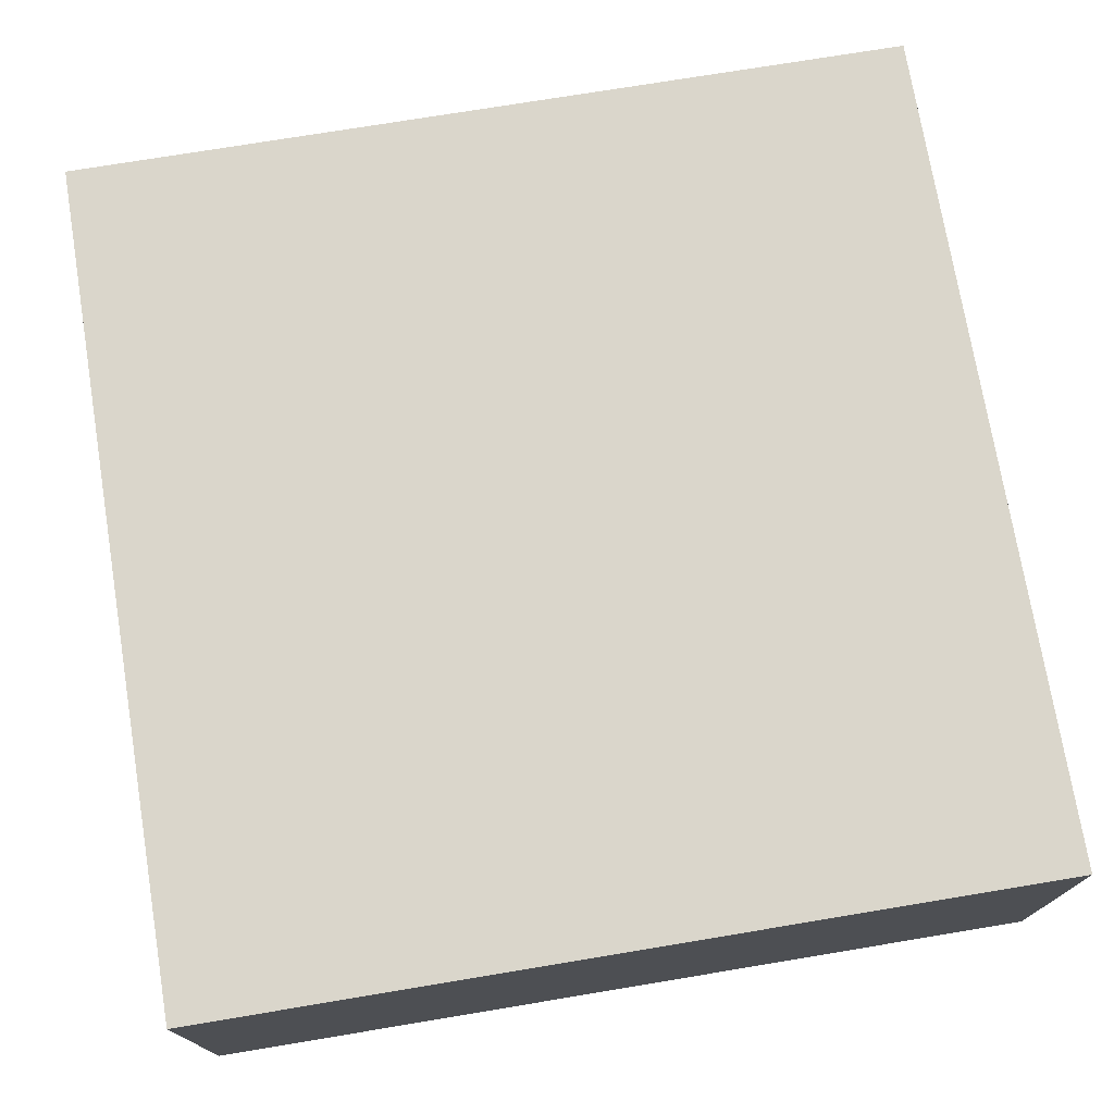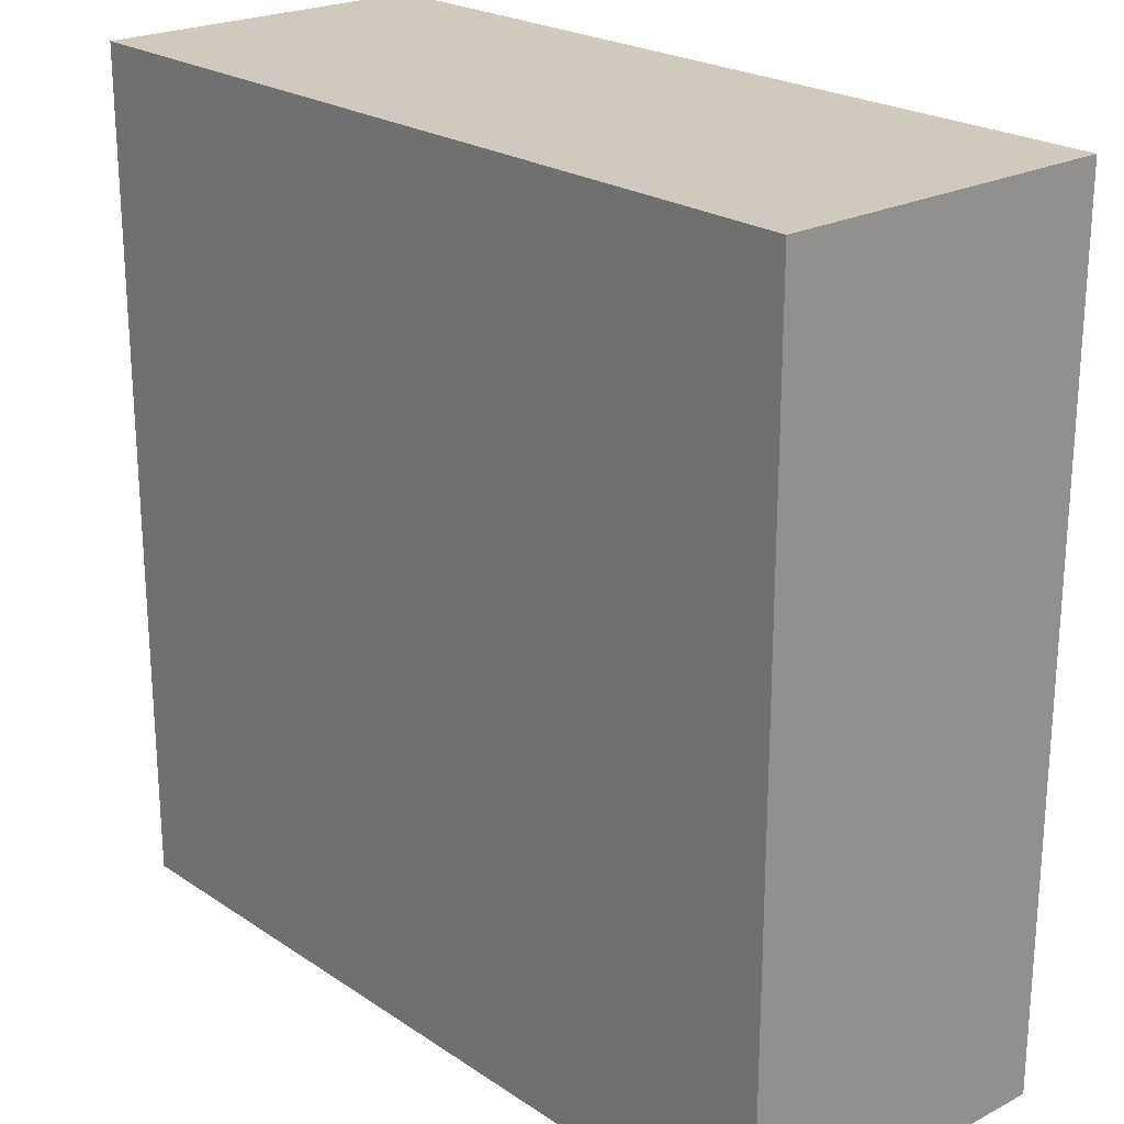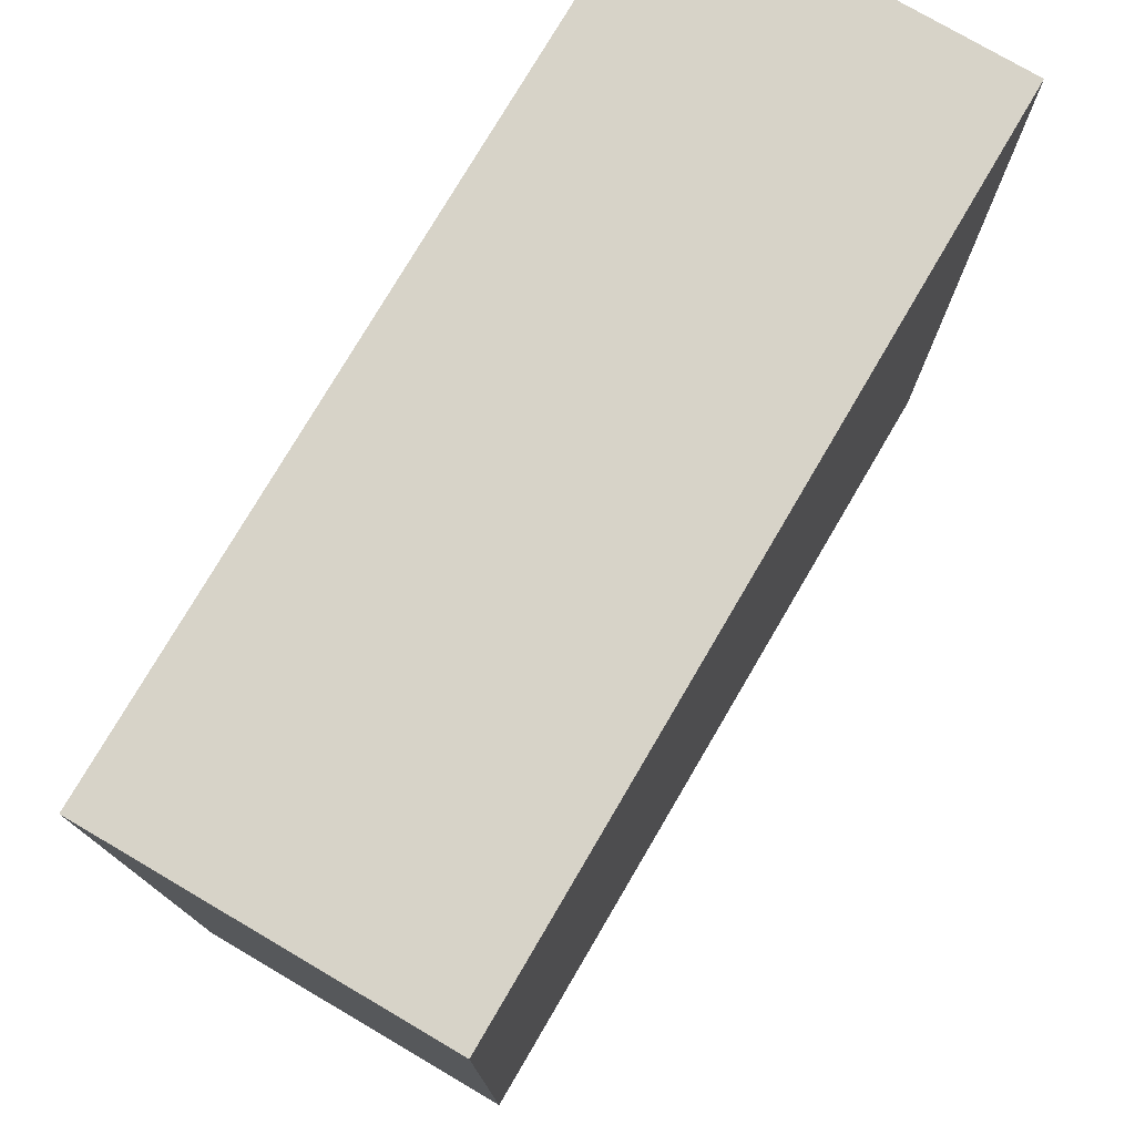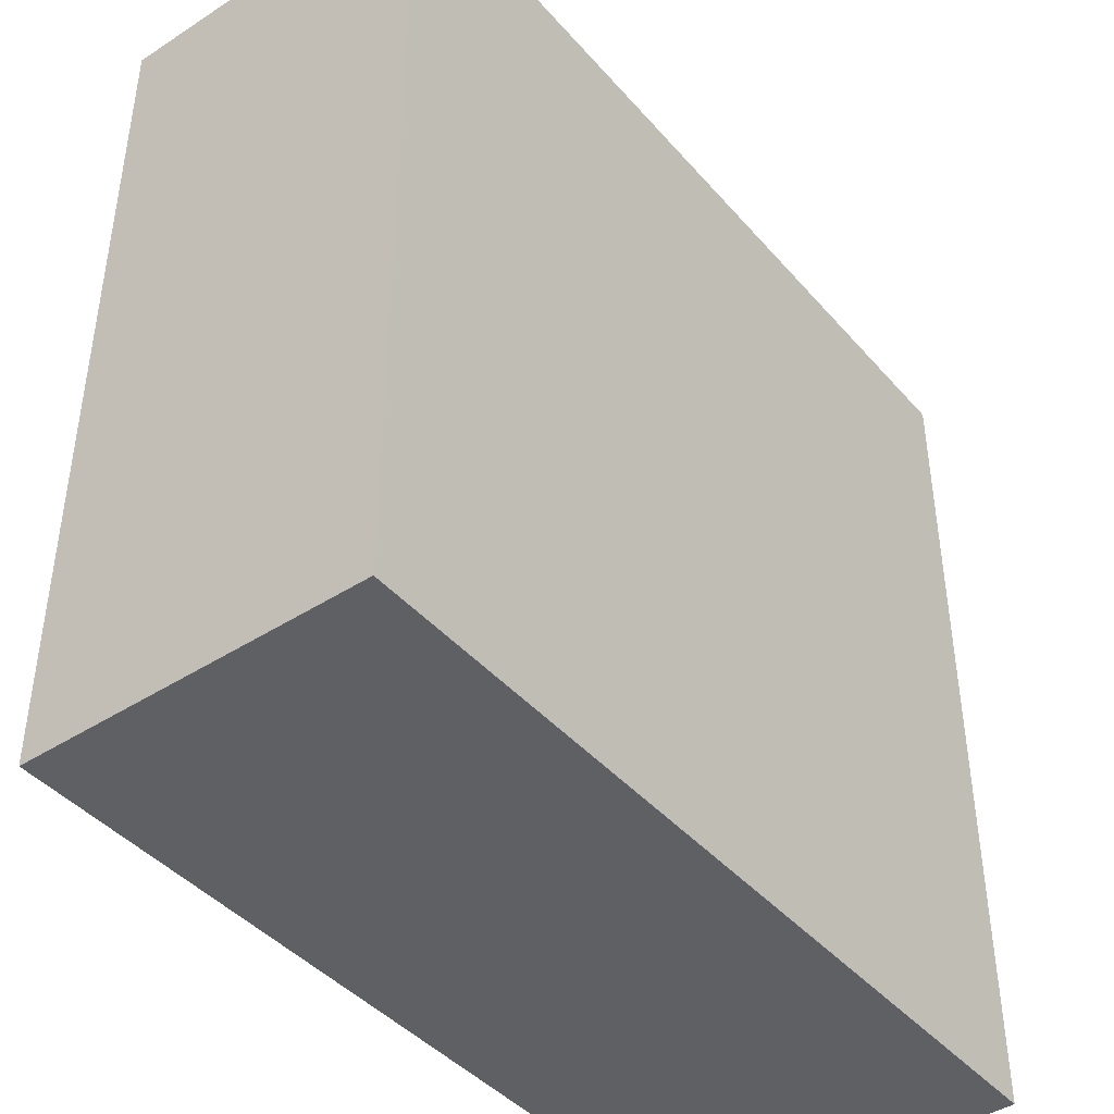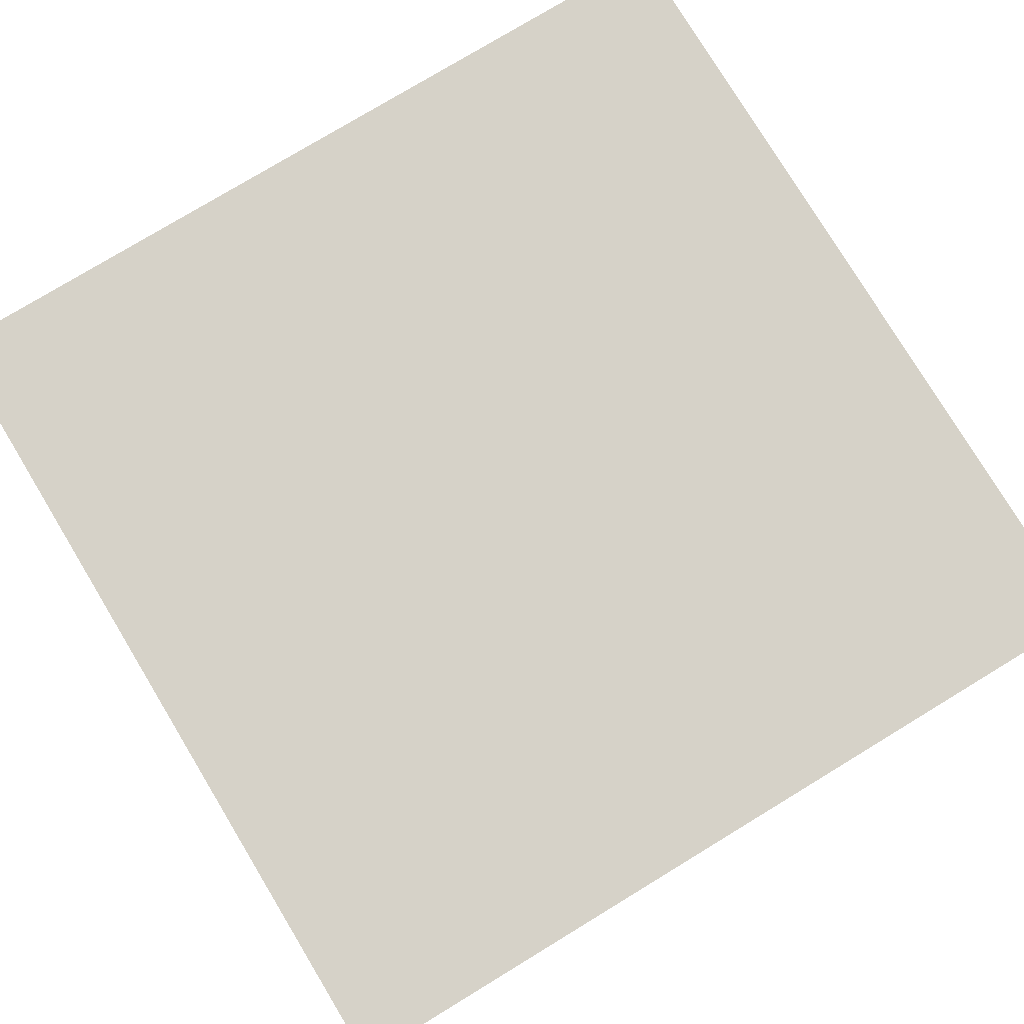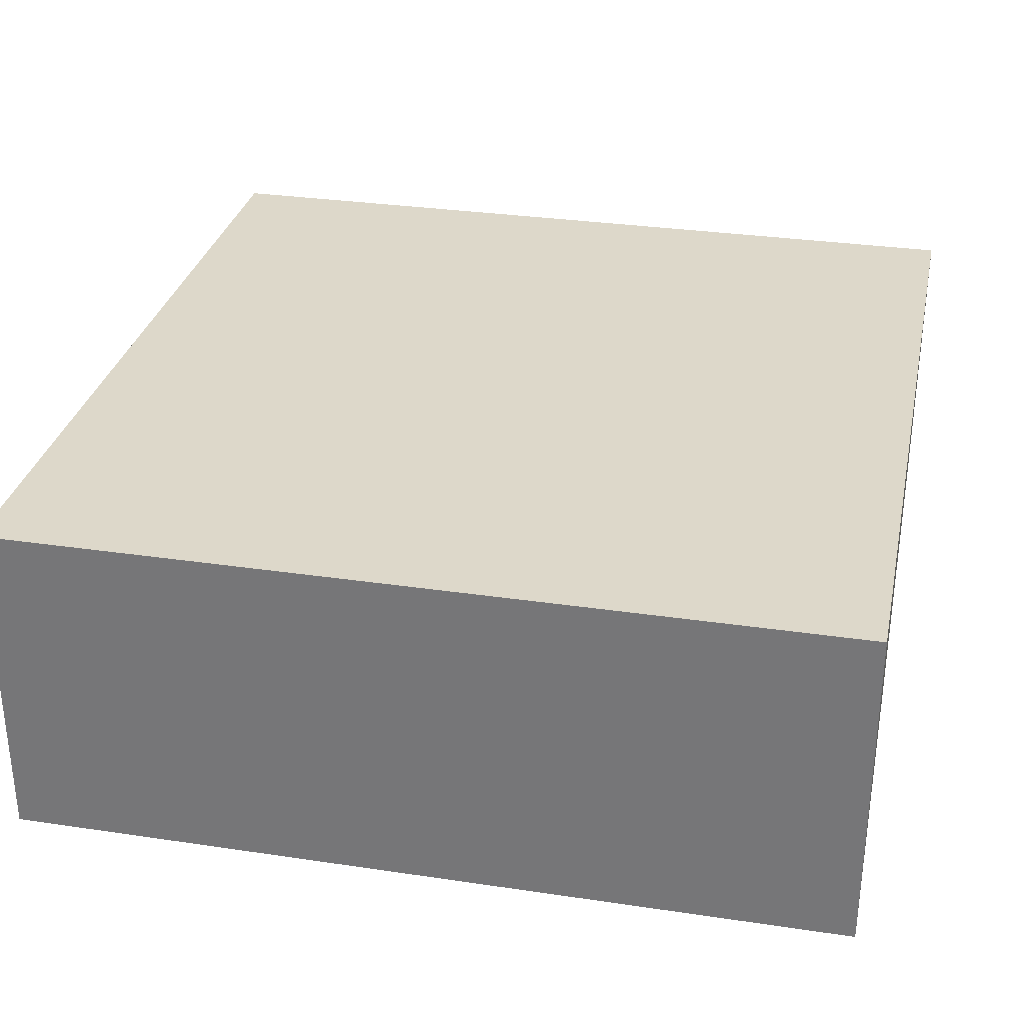
<metadata>
{"format":"obj","ext":"obj","renderer":"f3d","projection":"perspective","resolution":1024,"background":"white","views":[{"elev":74.1,"azim":170.6,"up":"+Z"},{"elev":22.8,"azim":48.5,"up":"+Y"},{"elev":76.7,"azim":120.4,"up":"+Y"},{"elev":-42.8,"azim":-52.5,"up":"+Y"},{"elev":78.4,"azim":148.8,"up":"+Z"},{"elev":31.0,"azim":12.0,"up":"+Z"}]}
</metadata>
<code>
v -0.001099 0 25
v 125 0 25
v -0.001099 125 25
v 125 125 25
v -0.001099 125 -25
v 125 125 -25
v -0.001099 0 -25
v 125 0 -25
v -0.001099 125 0
v 125 125 0
v 125 0 0
v -0.001099 0 0
f 7 8 11 12
f 9 10 6 5
f 5 6 8 7
f 10 11 8 6
f 1 2 4 3
f 7 12 9 5
f 3 4 10 9
f 2 11 10 4
f 12 11 2 1
f 9 12 1 3

</code>
